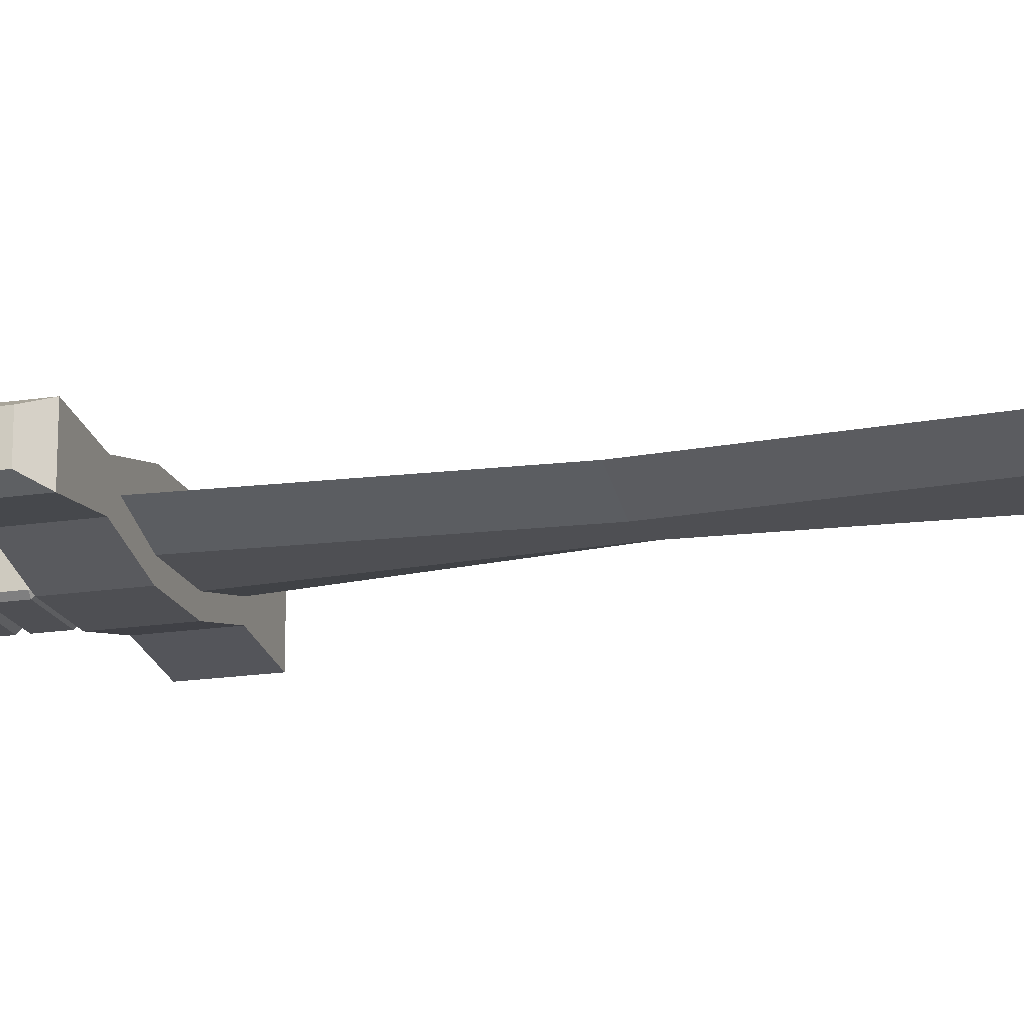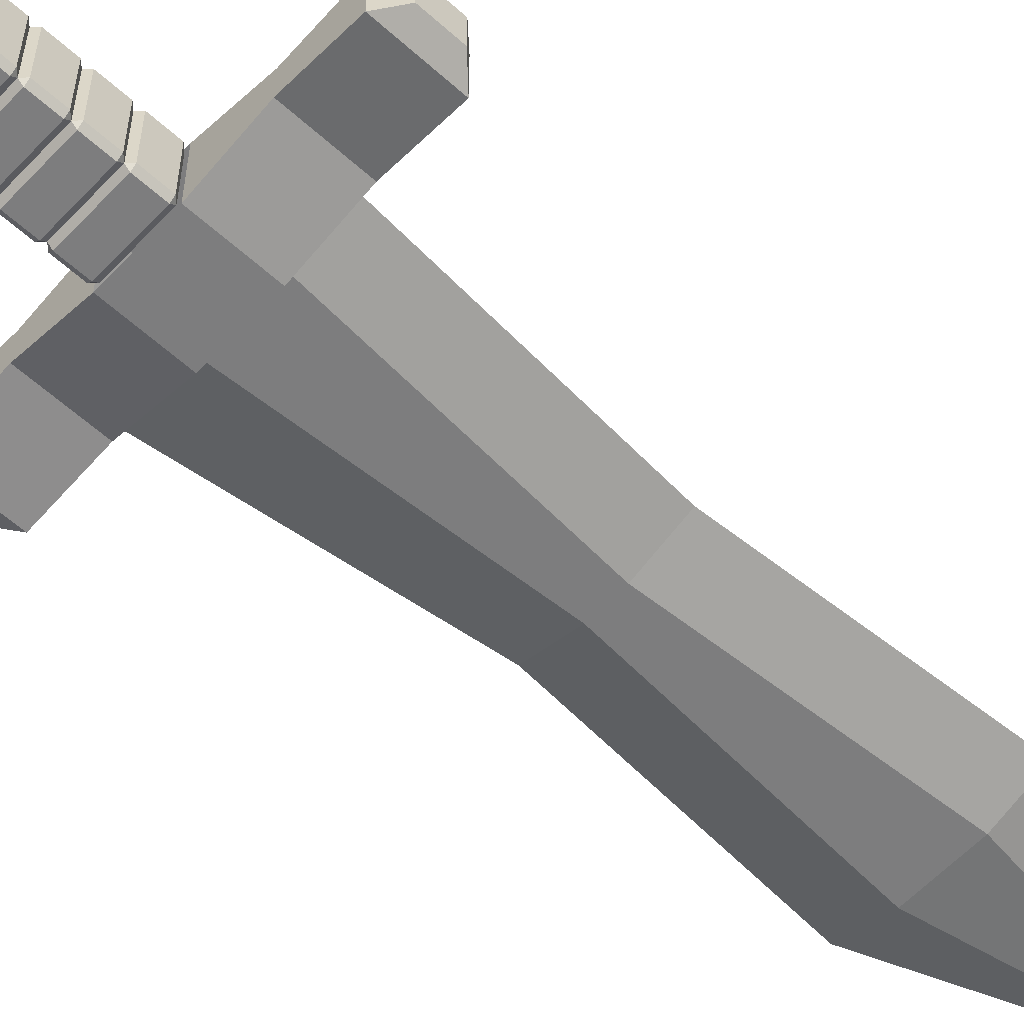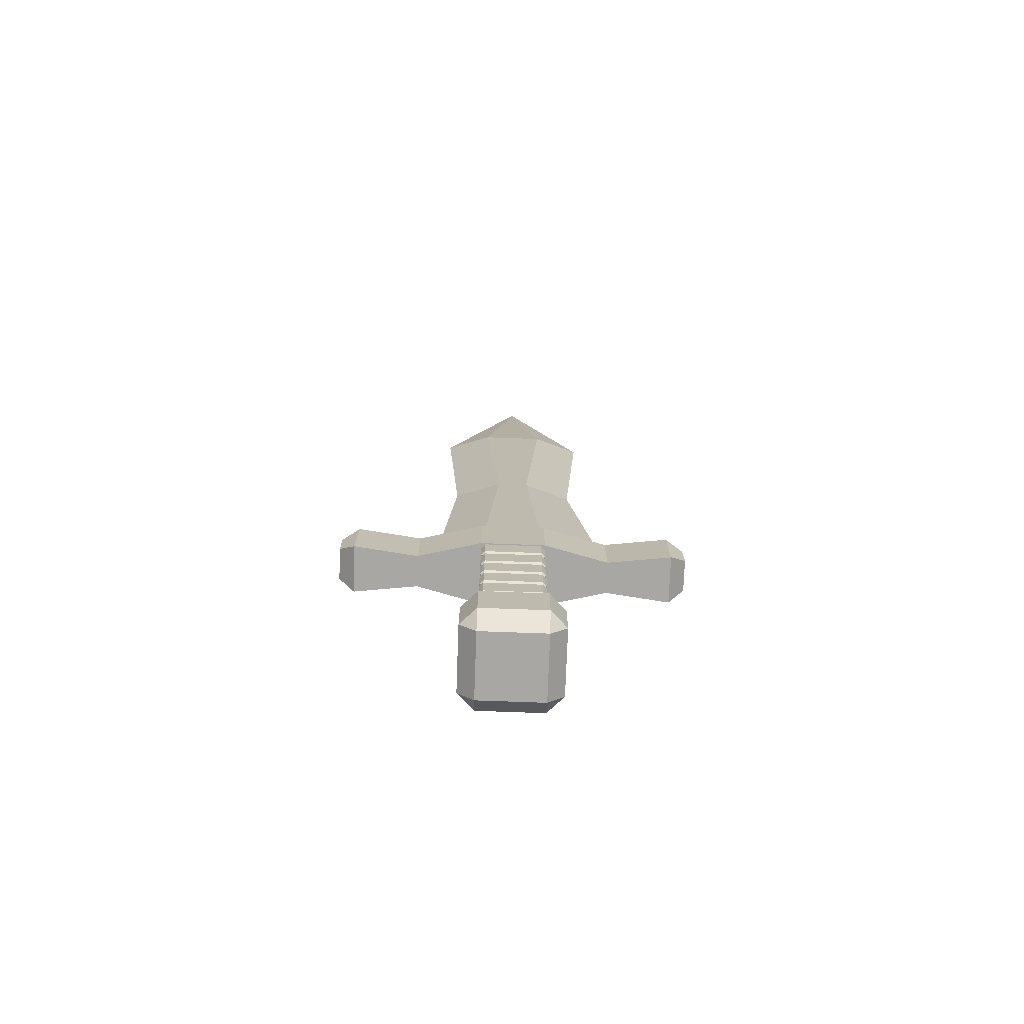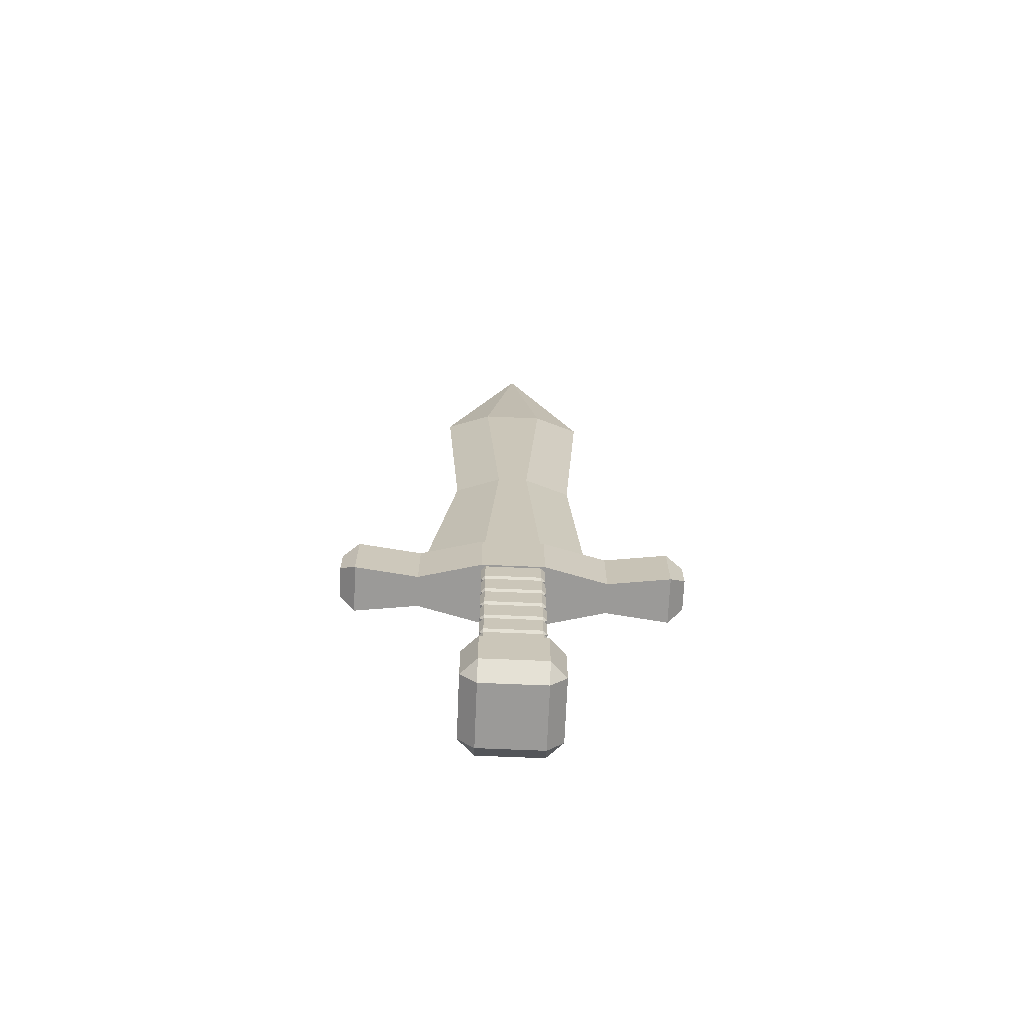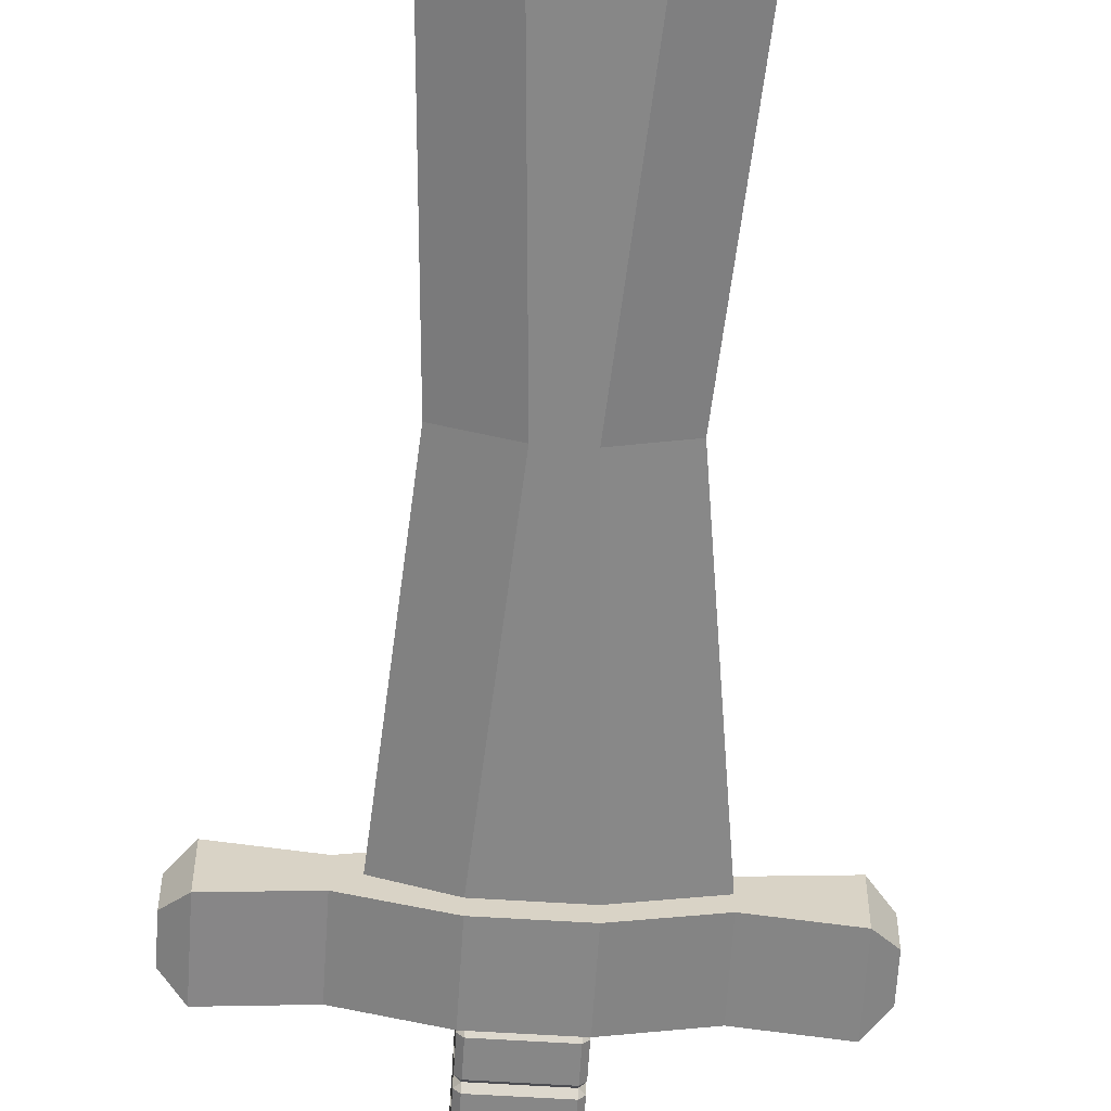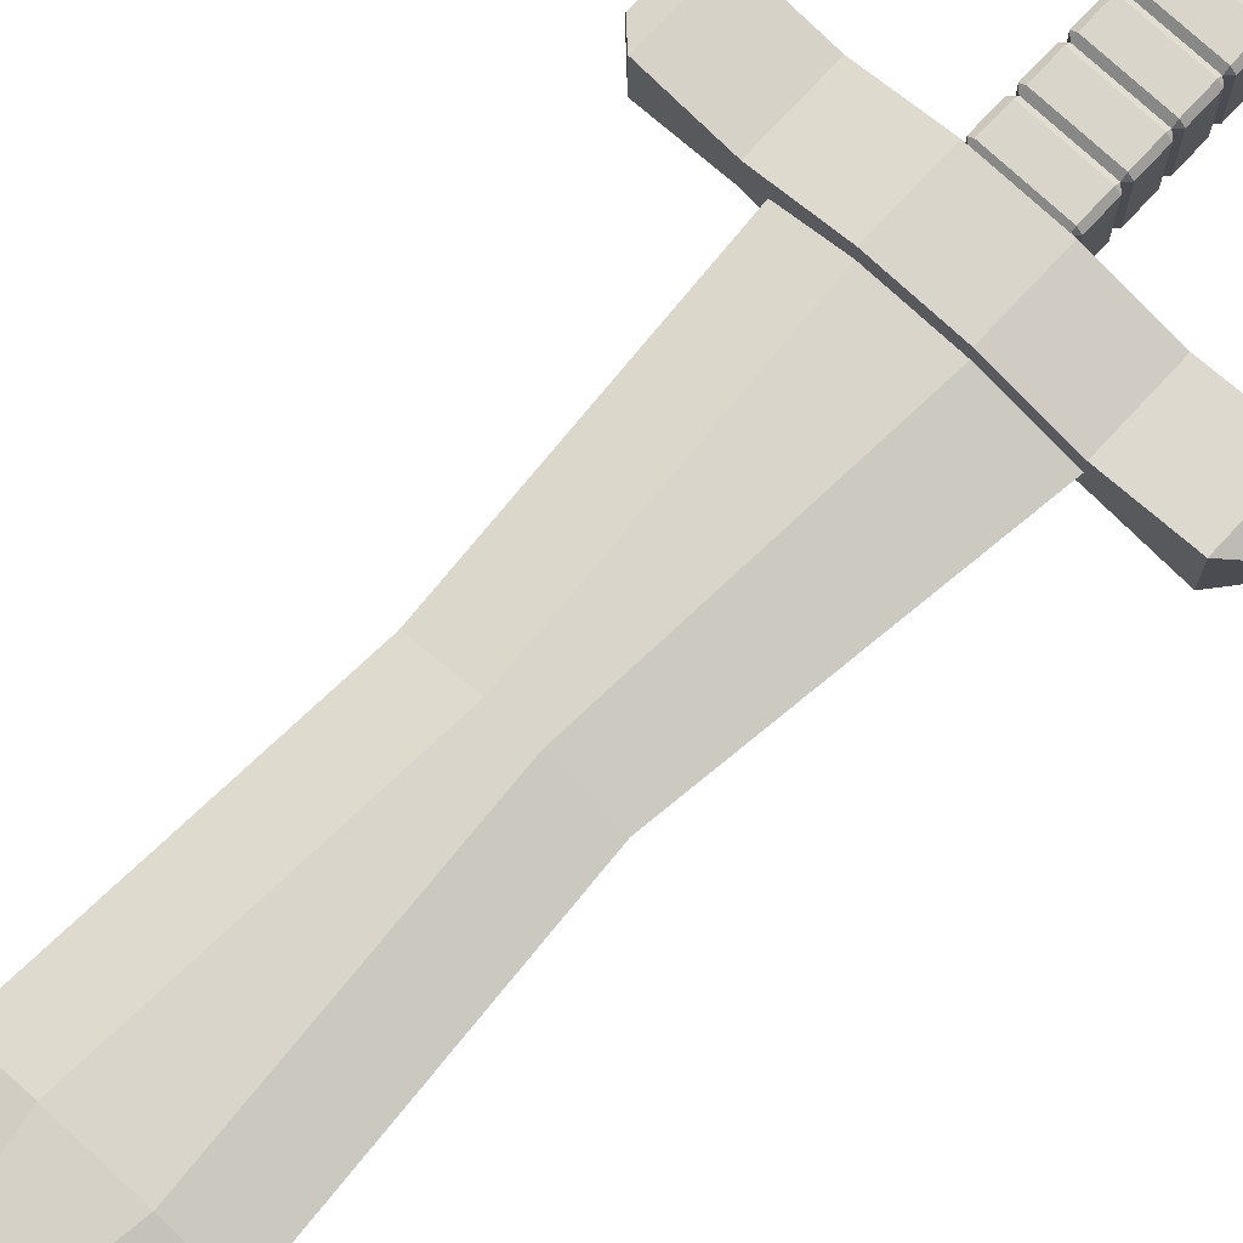
<metadata>
{"format":"obj","ext":"obj","renderer":"f3d","projection":"perspective","resolution":1024,"background":"white","views":[{"elev":-18.2,"azim":106.7,"up":"+Z"},{"elev":-59.1,"azim":47.1,"up":"+Z"},{"elev":-74.7,"azim":177.9,"up":"+Y"},{"elev":-69.4,"azim":-2.4,"up":"+Y"},{"elev":-62.3,"azim":176.4,"up":"+Z"},{"elev":74.5,"azim":-137.1,"up":"+Z"}]}
</metadata>
<code>
o sword_Cube.013
v -13.49 37.6 1.6
v -13.49 37.6 -6.4
v 2.508 37.6 1.6
v 2.508 37.6 -6.4
v 14.51 37.6 -2.4
v -21.49 97.6 -2.4
v 10.51 97.6 -2.4
v -5.492 209.6 -2.4
v -9.492 97.6 1.6
v -29.49 37.6 -2.4
v -1.492 97.6 -6.4
v 2.508 157.6 -6.4
v 2.508 157.6 1.6
v -13.49 157.6 1.6
v -13.49 157.6 -6.4
v 14.51 157.6 -2.4
v -9.492 97.6 -6.4
v -25.49 157.6 -2.4
v -1.492 97.6 1.6
v -13.49 20.6 4.6
v -12.49 20.6 5.6
v -12.49 21.6 4.6
v -13.49 20.6 -9.4
v -12.49 21.6 -9.4
v -12.49 20.6 -10.4
v 2.508 20.6 4.6
v 1.508 21.6 4.6
v 1.508 20.6 5.6
v 1.508 20.6 -10.4
v 1.508 21.6 -9.4
v 2.508 20.6 -9.4
v -13.49 14.6 -9.4
v -12.49 14.6 -10.4
v -13.49 14.6 4.6
v -12.49 13.6 4.6
v -12.49 14.6 5.6
v 1.508 14.6 -10.4
v 2.508 14.6 -9.4
v 2.508 14.6 4.6
v 1.508 14.6 5.6
v 1.508 13.6 4.6
v -13.49 4.6 -9.4
v -12.49 4.6 -10.4
v -13.49 4.6 4.6
v -12.49 4.6 5.6
v 1.508 4.6 -10.4
v 2.508 4.6 -9.4
v 2.508 4.6 4.6
v 1.508 4.6 5.6
v -13.49 -1.4 -9.4
v -12.49 -1.4 -10.4
v -12.49 -2.4 -9.4
v -13.49 -1.4 4.6
v -12.49 -1.4 5.6
v 1.508 -1.4 -10.4
v 2.508 -1.4 -9.4
v 2.508 -1.4 4.6
v 1.508 -1.4 5.6
v 1.508 -2.4 4.6
v -13.49 -11.4 -9.4
v -12.49 -10.4 -9.4
v -12.49 -11.4 -10.4
v -13.49 -11.4 4.6
v -12.49 -11.4 5.6
v 1.508 -11.4 -10.4
v 1.508 -10.4 -9.4
v 2.508 -11.4 -9.4
v 2.508 -11.4 4.6
v 1.508 -10.4 4.6
v 1.508 -11.4 5.6
v -13.49 -17.4 -9.4
v -12.49 -17.4 -10.4
v -12.49 -18.4 -9.4
v -13.49 -17.4 4.6
v -12.49 -17.4 5.6
v 1.508 -17.4 -10.4
v 2.508 -17.4 -9.4
v 2.508 -17.4 4.6
v 1.508 -17.4 5.6
v -13.49 12.6 4.6
v -12.49 12.6 5.6
v -13.49 12.6 -9.4
v -12.49 13.6 -9.4
v -12.49 12.6 -10.4
v 2.508 12.6 4.6
v 1.508 12.6 5.6
v 1.508 12.6 -10.4
v 1.508 13.6 -9.4
v 2.508 12.6 -9.4
v -13.49 6.6 -9.4
v -12.49 6.6 -10.4
v -12.49 5.6 -9.4
v -13.49 6.6 4.6
v -12.49 5.6 4.6
v -12.49 6.6 5.6
v 1.508 6.6 -10.4
v 2.508 6.6 -9.4
v 1.508 5.6 -9.4
v 2.508 6.6 4.6
v 1.508 6.6 5.6
v 1.508 5.6 4.6
v -13.49 -3.4 -9.4
v -12.49 -3.4 -10.4
v -13.49 -3.4 4.6
v -12.49 -3.4 5.6
v -12.49 -2.4 4.6
v 1.508 -3.4 -10.4
v 1.508 -2.4 -9.4
v 2.508 -3.4 -9.4
v 2.508 -3.4 4.6
v 1.508 -3.4 5.6
v -13.49 -9.4 -9.4
v -12.49 -9.4 -10.4
v -13.49 -9.4 4.6
v -12.49 -10.4 4.6
v -12.49 -9.4 5.6
v 1.508 -9.4 -10.4
v 2.508 -9.4 -9.4
v 2.508 -9.4 4.6
v 1.508 -9.4 5.6
v -13.49 -19.4 -9.4
v -12.49 -19.4 -10.4
v -13.49 -19.4 4.6
v -12.49 -19.4 5.6
v -12.49 -18.4 4.6
v 1.508 -19.4 -10.4
v 1.508 -18.4 -9.4
v 2.508 -19.4 -9.4
v 2.508 -19.4 4.6
v 1.508 -18.4 4.6
v 1.508 -19.4 5.6
v -13.49 -25.4 -9.4
v -12.49 -25.4 -10.4
v -12.49 -26.4 -9.4
v -13.49 -25.4 4.6
v -12.49 -26.4 4.6
v -12.49 -25.4 5.6
v 1.508 -25.4 -10.4
v 2.508 -25.4 -9.4
v 1.508 -26.4 -9.4
v 2.508 -25.4 4.6
v 1.508 -25.4 5.6
v 1.508 -26.4 4.6
v -13.49 21.6 5.6
v -13.49 37.6 5.6
v -13.49 21.6 -10.4
v -13.49 37.6 -10.4
v 2.508 21.6 5.6
v 2.508 37.6 5.6
v 2.508 21.6 -10.4
v 2.508 37.6 -10.4
v -13.49 -26.4 -10.4
v -13.49 -26.4 5.6
v 2.508 -26.4 -10.4
v 2.508 -26.4 5.6
v -13.49 -30.4 9.6
v 2.508 -30.4 9.6
v -13.49 -42.4 9.6
v 2.508 -42.4 9.6
v -17.49 -30.4 -10.4
v -17.49 -30.4 5.6
v -17.49 -42.4 -10.4
v -17.49 -42.4 5.6
v 2.508 -30.4 -14.4
v -13.49 -30.4 -14.4
v 2.508 -42.4 -14.4
v -13.49 -42.4 -14.4
v 6.508 -30.4 5.6
v 6.508 -30.4 -10.4
v 6.508 -42.4 5.6
v 6.508 -42.4 -10.4
v -13.49 -46.4 -10.4
v -13.49 -46.4 5.6
v 2.508 -46.4 -10.4
v 2.508 -46.4 5.6
v -45.49 21.6 -8.4
v -45.49 21.6 3.6
v -45.49 37.6 3.6
v -45.49 37.6 -8.4
v 34.51 37.6 -8.4
v 34.51 21.6 -8.4
v 34.51 21.6 3.6
v 34.51 37.6 3.6
v 18.51 37.6 1.6
v 18.51 37.6 -6.4
v 18.51 21.6 -6.4
v 18.51 21.6 1.6
v -29.49 21.6 -6.4
v -29.49 37.6 -6.4
v -29.49 37.6 1.6
v -29.49 21.6 1.6
v -49.49 25.6 -6.4
v -49.49 25.6 1.6
v -49.49 33.6 1.6
v -49.49 33.6 -6.4
v 38.51 33.6 -6.4
v 38.51 25.6 -6.4
v 38.51 25.6 1.6
v 38.51 33.6 1.6
f 14 13 8
f 12 15 8
f 1 9 6 10
f 19 3 5 7
f 12 8 16
f 4 11 7 5
f 17 2 10 6
f 14 8 18
f 9 14 18 6
f 8 15 18
f 4 2 17 11
f 11 12 16 7
f 8 13 16
f 1 3 19 9
f 11 17 15 12
f 9 19 13 14
f 15 17 6 18
f 13 19 7 16
f 20 23 32 34
f 31 26 39 38
f 25 29 37 33
f 47 48 57 56
f 44 42 50 53
f 49 45 54 58
f 70 64 75 79
f 67 68 78 77
f 63 60 71 74
f 28 21 36 40
f 43 46 55 51
f 62 65 76 72
f 80 82 90 93
f 89 85 99 97
f 84 87 96 91
f 109 110 119 118
f 104 102 112 114
f 111 105 116 120
f 131 124 137 142
f 128 129 141 139
f 123 121 132 135
f 86 81 95 100
f 103 107 117 113
f 122 126 138 133
f 20 21 22
f 23 24 25
f 26 27 28
f 29 30 31
f 32 33 83
f 34 35 36
f 37 38 88
f 39 40 41
f 42 92 43
f 44 45 94
f 46 98 47
f 48 101 49
f 50 51 52
f 53 106 54
f 55 56 108
f 57 58 59
f 60 61 62
f 63 64 115
f 65 66 67
f 68 69 70
f 71 72 73
f 74 125 75
f 76 77 127
f 78 79 130
f 80 81 35
f 82 83 84
f 85 41 86
f 87 88 89
f 90 91 92
f 93 94 95
f 96 97 98
f 99 100 101
f 102 52 103
f 104 105 106
f 107 108 109
f 110 59 111
f 112 113 61
f 114 115 116
f 117 118 66
f 119 120 69
f 121 73 122
f 123 124 125
f 126 127 128
f 129 130 131
f 132 133 134
f 135 136 137
f 138 139 140
f 141 142 143
f 23 20 22 24
f 29 25 24 30
f 26 31 30 27
f 21 28 27 22
f 83 35 34 32
f 88 83 33 37
f 41 88 38 39
f 35 41 40 36
f 20 34 36 21
f 39 26 28 40
f 31 38 37 29
f 32 23 25 33
f 42 44 94 92
f 46 43 92 98
f 48 47 98 101
f 45 49 101 94
f 52 106 53 50
f 108 52 51 55
f 59 108 56 57
f 106 59 58 54
f 44 53 54 45
f 57 48 49 58
f 47 56 55 46
f 50 42 43 51
f 60 63 115 61
f 65 62 61 66
f 68 67 66 69
f 64 70 69 115
f 73 125 74 71
f 127 73 72 76
f 130 127 77 78
f 125 130 79 75
f 62 72 71 60
f 75 64 63 74
f 78 68 70 79
f 67 77 76 65
f 82 80 35 83
f 87 84 83 88
f 85 89 88 41
f 81 86 41 35
f 92 94 93 90
f 98 92 91 96
f 101 98 97 99
f 94 101 100 95
f 80 93 95 81
f 99 85 86 100
f 89 97 96 87
f 90 82 84 91
f 102 104 106 52
f 107 103 52 108
f 110 109 108 59
f 105 111 59 106
f 61 115 114 112
f 66 61 113 117
f 69 66 118 119
f 115 69 120 116
f 104 114 116 105
f 119 110 111 120
f 109 118 117 107
f 112 102 103 113
f 121 123 125 73
f 126 122 73 127
f 129 128 127 130
f 124 131 130 125
f 134 136 135 132
f 140 134 133 138
f 143 140 139 141
f 136 143 142 137
f 122 133 132 121
f 137 124 123 135
f 141 129 131 142
f 128 139 138 126
f 189 188 176 179
f 146 147 151 150
f 185 184 183 180
f 148 149 145 144
f 152 153 155 154
f 154 155 168 169
f 160 152 165
f 157 156 158 159
f 155 153 156 157
f 161 160 162 163
f 153 152 160 161
f 165 164 166 167
f 152 154 164 165
f 169 168 170 171
f 172 174 175 173
f 177 178 194 193
f 191 190 178 177
f 190 189 179 178
f 188 191 177 176
f 180 183 199 196
f 186 185 180 181
f 184 187 182 183
f 187 186 181 182
f 145 149 151 147
f 153 161 156
f 155 157 168
f 154 169 164
f 162 160 165 167
f 164 169 171 166
f 159 170 168 157
f 156 161 163 158
f 162 167 172
f 158 163 173
f 170 159 175
f 166 171 174
f 159 158 173 175
f 163 162 172 173
f 167 166 174 172
f 171 170 175 174
f 148 150 186 187
f 149 148 187 184
f 150 151 185 186
f 151 149 184 185
f 146 144 191 188
f 145 147 189 190
f 144 145 190 191
f 147 146 188 189
f 193 194 195 192
f 178 179 195 194
f 176 177 193 192
f 179 176 192 195
f 197 196 199 198
f 181 180 196 197
f 183 182 198 199
f 182 181 197 198

</code>
